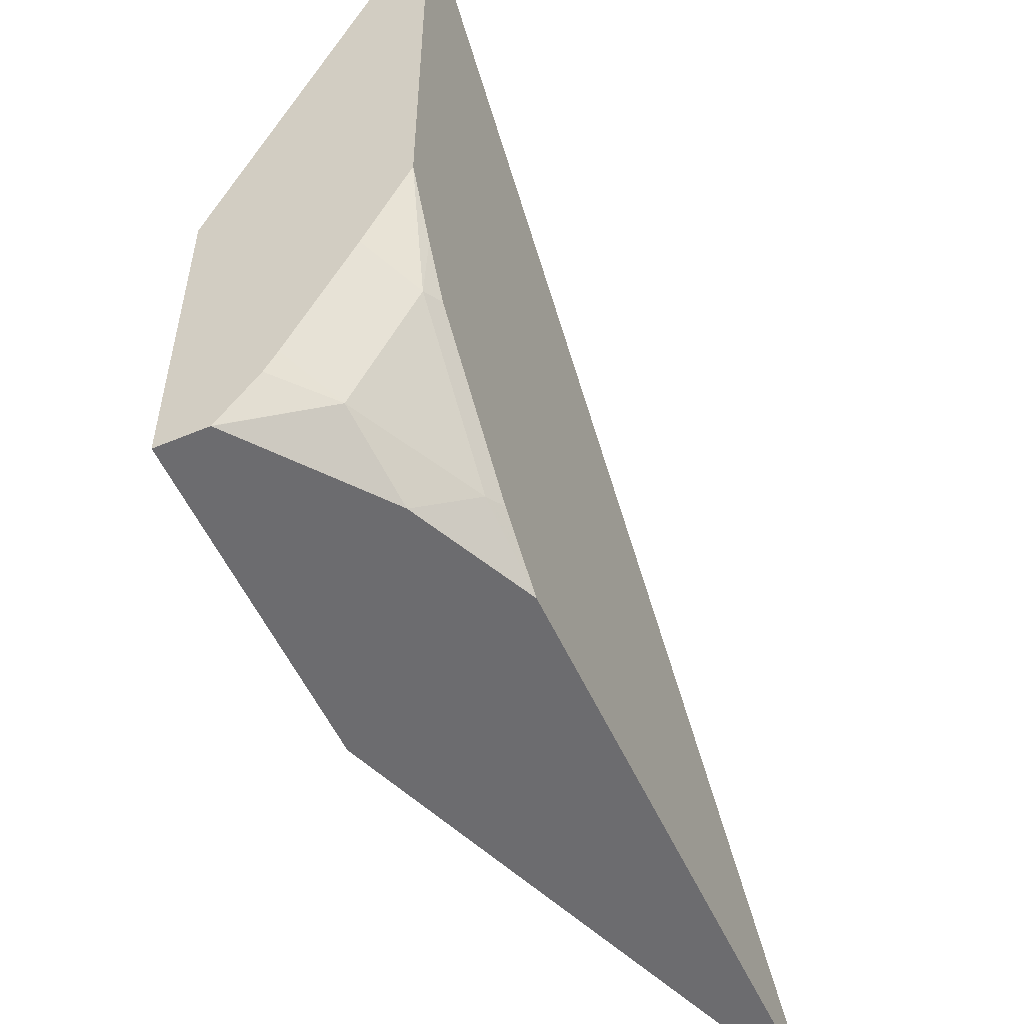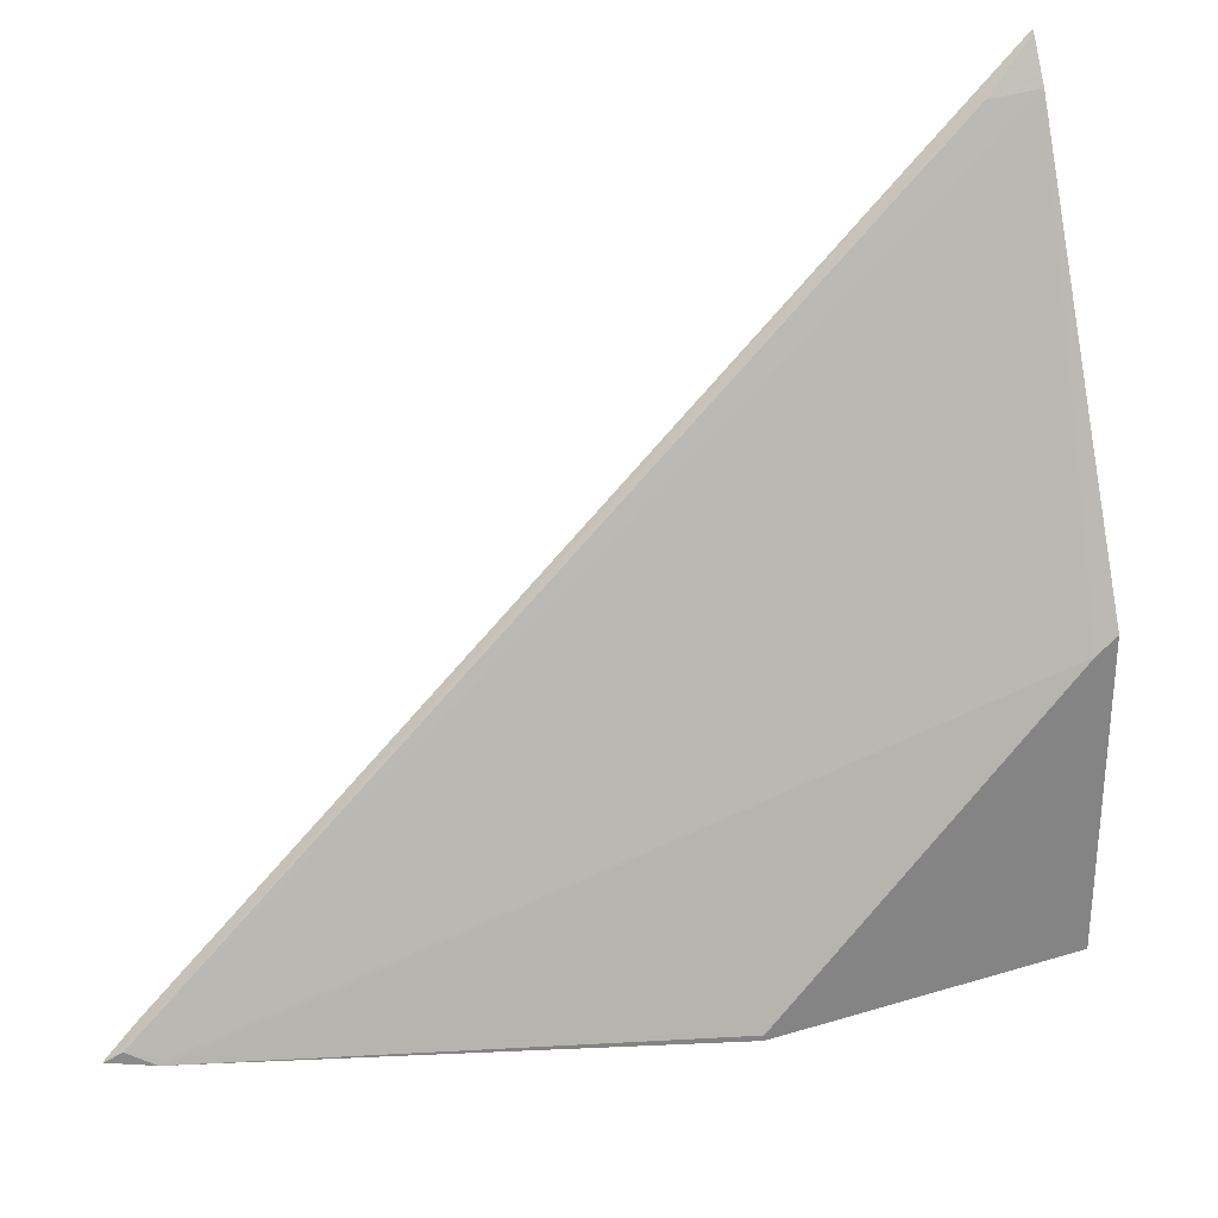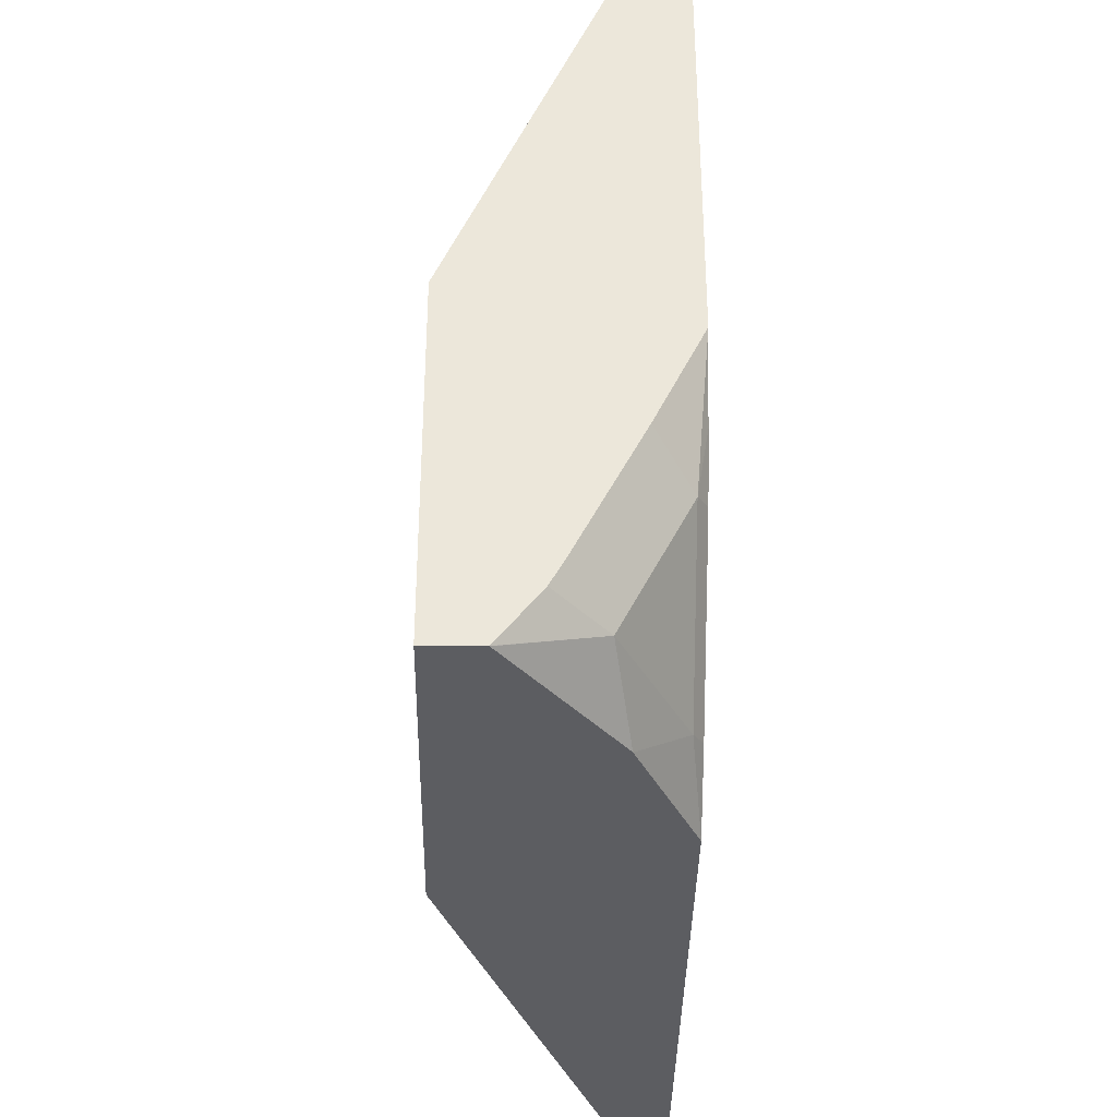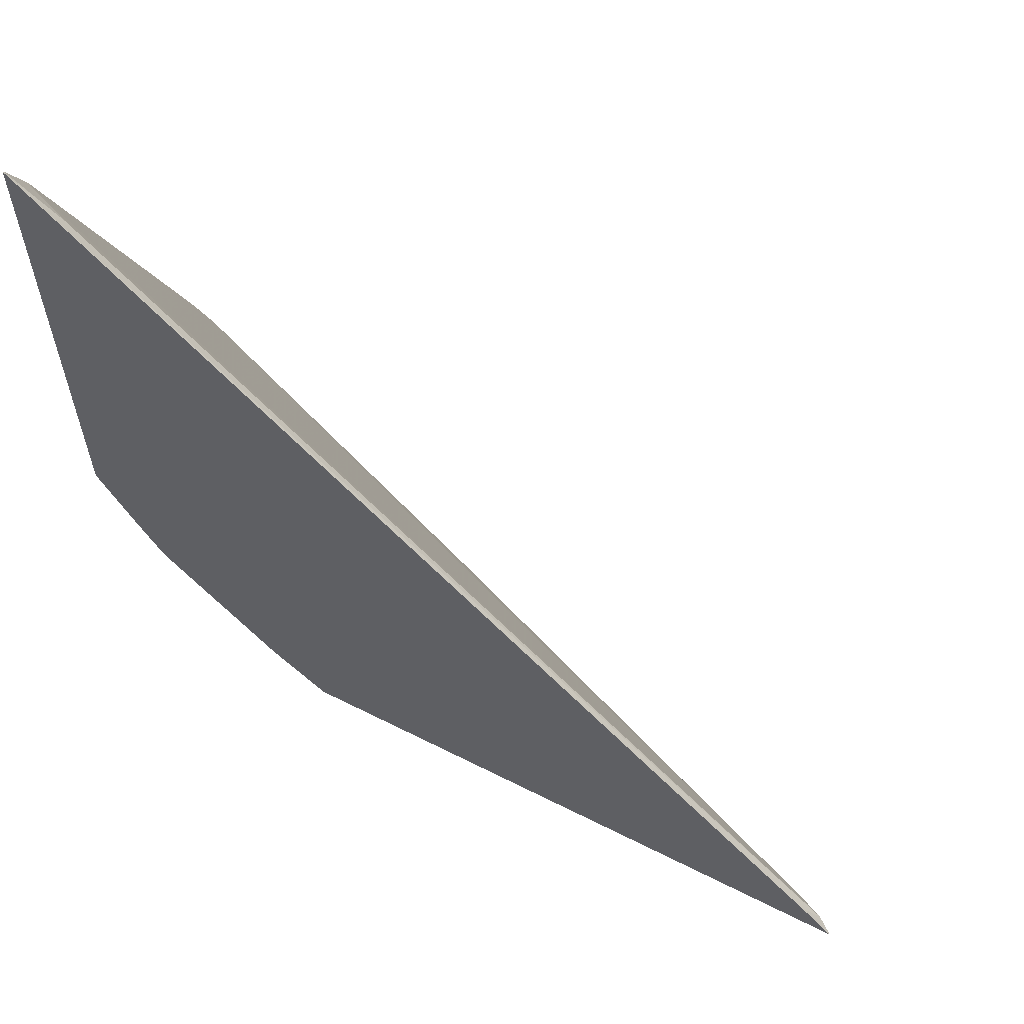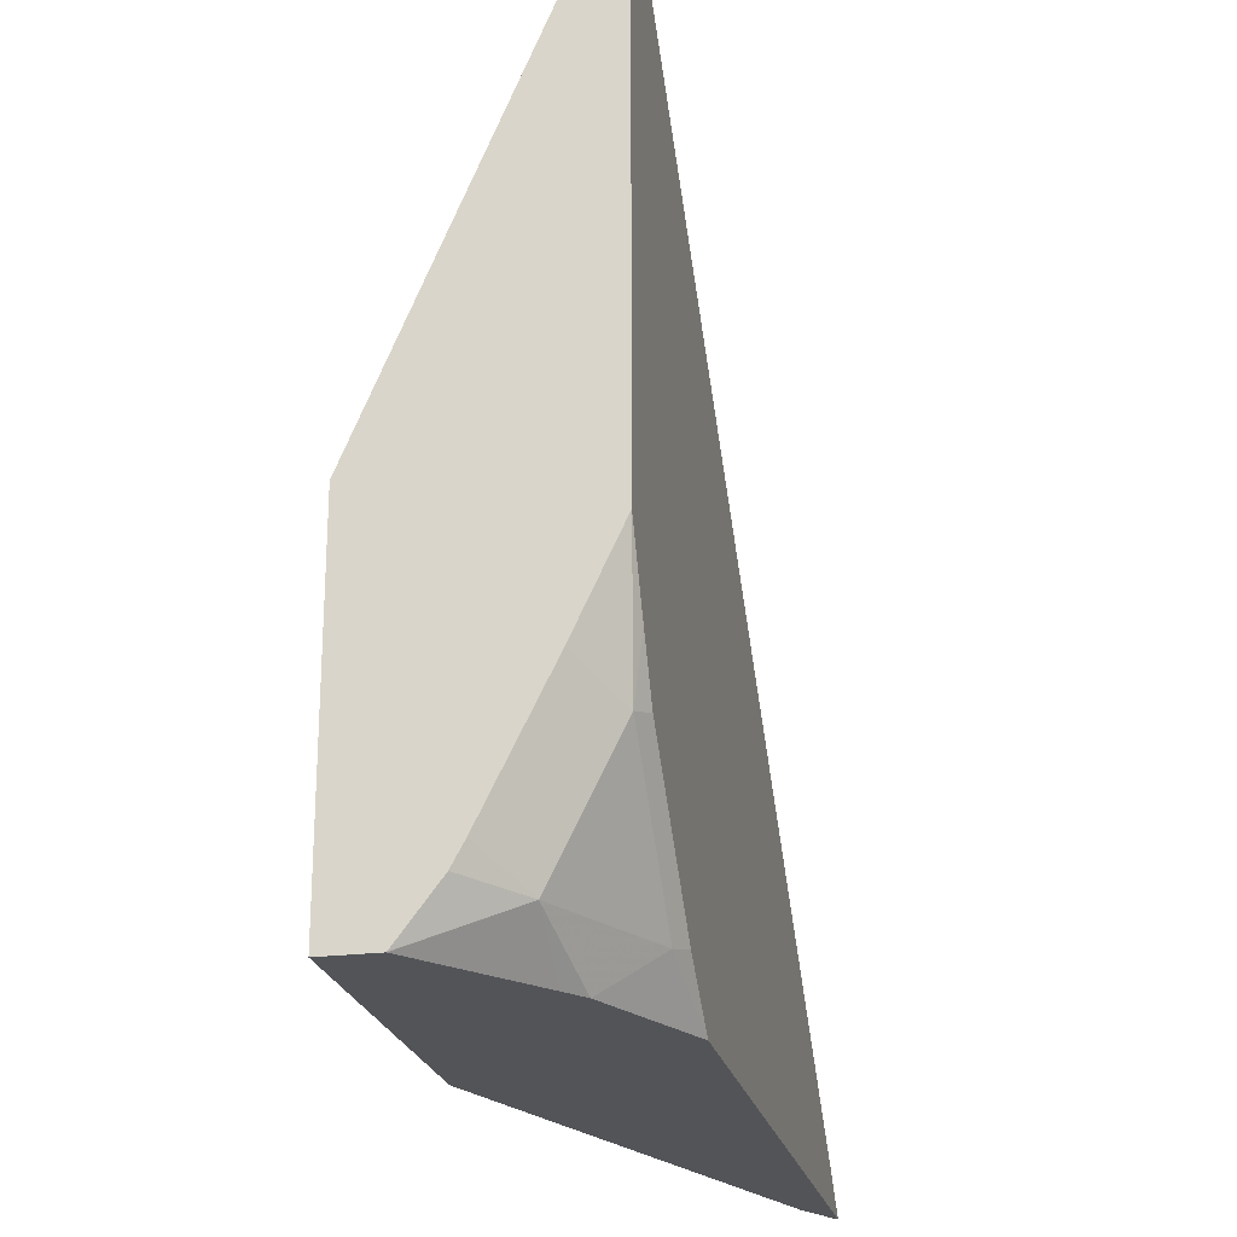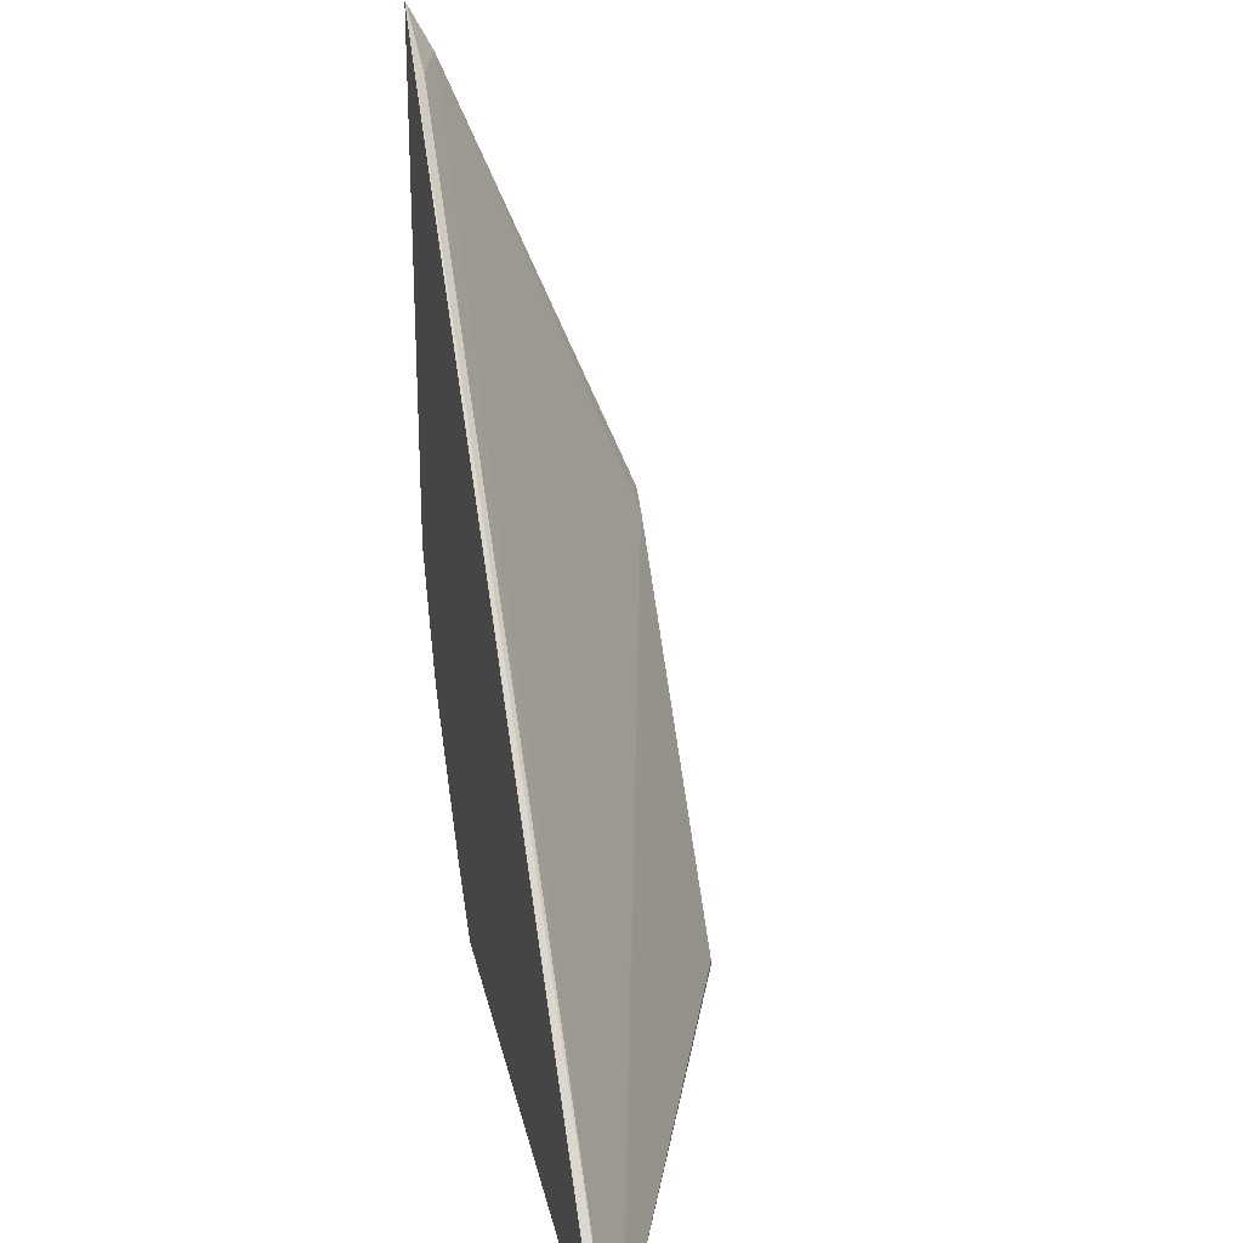
<metadata>
{"format":"obj","ext":"obj","renderer":"f3d","projection":"perspective","resolution":1024,"background":"white","views":[{"elev":-53.8,"azim":-66.0,"up":"+Z"},{"elev":29.3,"azim":155.9,"up":"+Z"},{"elev":-37.2,"azim":-90.9,"up":"+Z"},{"elev":61.0,"azim":27.3,"up":"+Z"},{"elev":-23.3,"azim":-77.7,"up":"+Z"},{"elev":25.8,"azim":78.4,"up":"+Z"}]}
</metadata>
<code>
v -0.3377 -0.3048 -0.6439
v -0.3379 -0.3044 -0.6439
v -0.3434 -0.3017 -0.6398
v -0.3495 -0.3048 -0.6322
v -0.5458 -0.3048 -0.6439
v -0.3523 -0.2965 -0.6439
v -0.3538 -0.2965 -0.6424
v -0.6138 -0.2393 -0.5358
v -0.6296 -0.2965 -0.3874
v -0.6138 -0.3017 -0.3902
v -0.6296 -0.3048 -0.3725
v -0.5661 -0.3048 -0.6279
v -0.5722 -0.3017 -0.6294
v -0.5863 -0.2861 -0.6439
v -0.3538 -0.2959 -0.6439
v -0.6221 -0.2352 -0.5379
v -0.6296 -0.2352 -0.5325
v -0.6296 -0.3042 -0.3731
v -0.6296 -0.3048 -0.5467
v -0.5869 -0.3048 -0.6071
v -0.593 -0.3017 -0.6086
v -0.6138 -0.2809 -0.6294
v -0.593 -0.2809 -0.6439
v -0.518 -0.2352 -0.6439
v -0.518 -0.2352 -0.6419
v -0.5388 -0.2352 -0.6211
v -0.6013 -0.2352 -0.5587
v -0.6296 -0.2352 -0.6439
v -0.6296 -0.29 -0.5779
v -0.6138 -0.3017 -0.5878
v -0.6175 -0.3048 -0.5691
v -0.6077 -0.3048 -0.5863
v -0.6296 -0.2692 -0.6195
v -0.6296 -0.2652 -0.6269
v -0.6296 -0.2522 -0.6438
v -0.6295 -0.2522 -0.6439
v -0.6296 -0.2519 -0.6439
f 15 25 26
f 13 21 22
f 15 24 25
f 35 37 36
f 14 22 23
f 13 22 14
f 13 20 21
f 9 33 29
f 10 18 11
f 9 18 10
f 9 11 18
f 9 19 11
f 9 29 19
f 15 26 27
f 12 20 13
f 15 27 16
f 30 32 31
f 16 26 25
f 9 34 33
f 22 36 23
f 22 35 36
f 22 34 35
f 22 33 34
f 22 29 33
f 22 30 29
f 21 30 22
f 20 30 21
f 20 32 30
f 19 30 31
f 19 29 30
f 16 28 17
f 16 24 28
f 16 25 24
f 16 27 26
f 9 35 34
f 3 8 9
f 9 28 37
f 1 37 28
f 1 36 37
f 1 23 36
f 1 14 23
f 1 5 14
f 1 12 5
f 1 28 24
f 1 20 12
f 1 31 32
f 1 19 31
f 1 11 19
f 1 4 11
f 1 2 3
f 9 37 35
f 1 32 20
f 1 24 15
f 1 3 4
f 1 6 2
f 1 15 6
f 9 17 28
f 8 16 9
f 7 16 8
f 7 15 16
f 6 15 7
f 5 13 14
f 9 16 17
f 3 11 4
f 3 10 11
f 3 9 10
f 3 7 8
f 3 6 7
f 5 12 13
f 2 6 3

</code>
